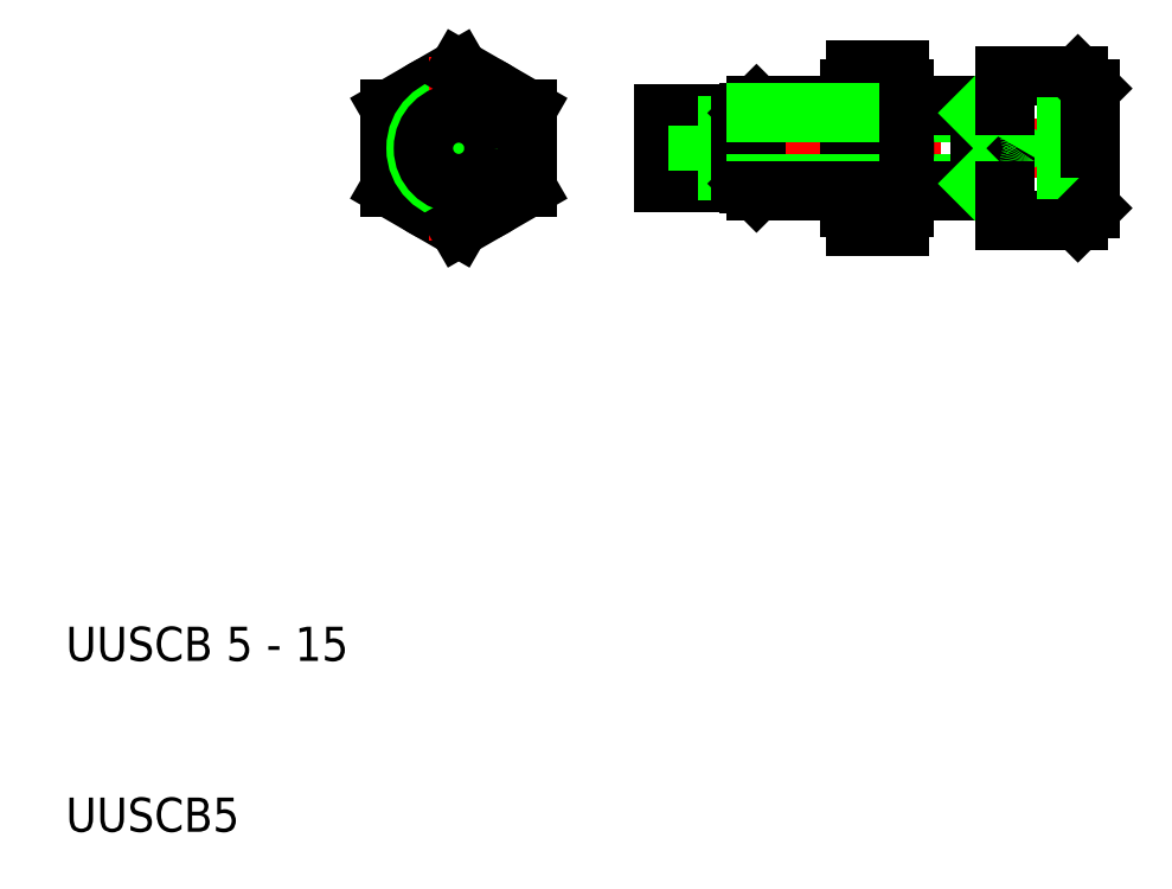
<metadata>
{"format":"dxf","ext":"dxf","renderer":"ezdxf+matplotlib","layout":"modelspace","background":"white","min_lineweight":24,"dpi":150}
</metadata>
<code>
0
SECTION
2
ENTITIES
0
TEXT
8
0
10
10
20
10
30
0
40
2
1
UUSCB5
0
TEXT
8
0
10
10
20
20
30
0
40
2
1
UUSCB 5 - 15
0
LINE
8
CENTER
10
70.75
20
50
30
0
11
44.25
21
50
31
0
0
LINE
8
0
10
49.5
20
52
30
0
11
45
21
52
31
0
0
LINE
8
0
10
45
20
51.1
30
0
11
49.5
21
51.1
31
0
0
LINE
8
0
10
49.5
20
48
30
0
11
45
21
48
31
0
0
LINE
8
0
10
45
20
48.9
30
0
11
49.5
21
48.9
31
0
0
LINE
8
CENTER
10
28.25
20
50
30
0
11
37.75
21
50
31
0
0
LINE
8
0
10
33
20
54.62
30
0
11
29
21
52.31
31
0
0
LINE
8
0
10
29
20
47.69
30
0
11
33
21
45.38
31
0
0
CIRCLE
8
0
10
33
20
50
30
0
40
4
0
LINE
8
0
10
29
20
52.31
30
0
11
29
21
47.69
31
0
0
CIRCLE
8
0
10
33
20
50
30
0
40
2.5
0
LINE
8
CENTER
10
33
20
55.37
30
0
11
33
21
44.63
31
0
0
POLYLINE
8
0
66
     1
10
0
20
0
30
0
70
     1
0
VERTEX
8
0
10
33
20
51.44
30
0
0
VERTEX
8
0
10
31.75
20
50.72
30
0
0
VERTEX
8
0
10
31.75
20
49.28
30
0
0
VERTEX
8
0
10
33
20
48.56
30
0
0
VERTEX
8
0
10
34.25
20
49.28
30
0
0
VERTEX
8
0
10
34.25
20
50.72
30
0
0
SEQEND
8
0
0
LINE
8
0
10
37
20
47.69
30
0
11
37
21
52.31
31
0
0
CIRCLE
8
0
10
33
20
50
30
0
40
2.067
0
LINE
8
0
10
33
20
45.38
30
0
11
37
21
47.69
31
0
0
LINE
8
0
10
37
20
52.31
30
0
11
33
21
54.62
31
0
0
LINE
8
0
10
45
20
48
30
0
11
45
21
50
31
0
0
LINE
8
0
10
45
20
52
30
0
11
45
21
50
31
0
0
LINE
8
0
10
63.5
20
52.07
30
0
11
59.1
21
52.07
31
0
0
LINE
8
0
10
63.5
20
47.93
30
0
11
59.1
21
47.93
31
0
0
LINE
8
0
10
65
20
52.5
30
0
11
59.1
21
52.5
31
0
0
LINE
8
0
10
65
20
47.5
30
0
11
59.1
21
47.5
31
0
0
LINE
8
0
10
47
20
48.7
30
0
11
47
21
51.3
31
0
0
LINE
8
0
10
48.8
20
48.7
30
0
11
48.8
21
50
31
0
0
LINE
8
0
10
49.5
20
51.3
30
0
11
49.5
21
48.7
31
0
0
LINE
8
0
10
55.9
20
46.55
30
0
11
55.9
21
53.45
31
0
0
LINE
8
0
10
59.1
20
46.55
30
0
11
59.1
21
53.45
31
0
0
ARC
8
0
10
50.67
20
50
30
0
40
8.426
50
344.2
51
15.84
0
ARC
8
0
10
64.33
20
50
30
0
40
8.426
50
164.2
51
195.8
0
ARC
8
0
10
58.13
20
46.55
30
0
40
2.226
50
180
51
211.1
0
ARC
8
0
10
58.13
20
46.55
30
0
40
2.226
50
148.9
51
180
0
LINE
8
0
10
49.5
20
48.7
30
0
11
47
21
48.7
31
0
0
LINE
8
0
10
49.5
20
48.7
30
0
11
49.5
21
48
31
0
0
LINE
8
0
10
49.5
20
48.7
30
0
11
50
21
48.7
31
0
0
LINE
8
0
10
58.78
20
45.4
30
0
11
56.22
21
45.4
31
0
0
LINE
8
0
10
56.22
20
47.7
30
0
11
58.78
21
47.7
31
0
0
ARC
8
0
10
56.87
20
46.55
30
0
40
2.226
50
328.9
51
0
0
ARC
8
0
10
56.87
20
46.55
30
0
40
2.226
50
0
51
31.1
0
ARC
8
0
10
58.13
20
53.45
30
0
40
2.226
50
180
51
211.1
0
ARC
8
0
10
58.13
20
53.45
30
0
40
2.226
50
148.9
51
180
0
LINE
8
0
10
49.5
20
51.3
30
0
11
47
21
51.3
31
0
0
LINE
8
0
10
48.8
20
51.3
30
0
11
48.8
21
50
31
0
0
LINE
8
0
10
49.5
20
51.3
30
0
11
49.5
21
52
31
0
0
LINE
8
0
10
49.5
20
51.3
30
0
11
50
21
51.3
31
0
0
LINE
8
0
10
56.22
20
52.3
30
0
11
58.78
21
52.3
31
0
0
LINE
8
0
10
58.78
20
54.6
30
0
11
56.22
21
54.6
31
0
0
ARC
8
0
10
56.87
20
53.45
30
0
40
2.226
50
328.9
51
0
0
ARC
8
0
10
56.87
20
53.45
30
0
40
2.226
50
0
51
31.1
0
ARC
8
0
10
68.4
20
50
30
0
40
2.003
50
161.8
51
198.2
0
LINE
8
0
10
66.5
20
48.75
30
0
11
65.78
21
50
31
0
0
LINE
8
0
10
65
20
47.5
30
0
11
65
21
52.5
31
0
0
LINE
8
0
10
63.5
20
52.5
30
0
11
63.5
21
47.5
31
0
0
LINE
8
0
10
70
20
46.5
30
0
11
70
21
50
31
0
0
ARC
8
0
10
66.94
20
49.06
30
0
40
0.5383
50
144.5
51
215.5
0
LINE
8
0
10
65
20
45.75
30
0
11
69.25
21
45.75
31
0
0
LINE
8
0
10
63.5
20
47.93
30
0
11
63.93
21
47.5
31
0
0
LINE
8
0
10
65
20
47.5
30
0
11
65
21
45.75
31
0
0
LINE
8
0
10
70
20
49.38
30
0
11
66.5
21
49.38
31
0
0
LINE
8
0
10
70
20
48.75
30
0
11
66.5
21
48.75
31
0
0
LINE
8
0
10
69.25
20
45.75
30
0
11
70
21
46.5
31
0
0
ARC
8
0
10
66.94
20
50.94
30
0
40
0.5383
50
144.5
51
215.5
0
LINE
8
0
10
66.5
20
51.25
30
0
11
65.78
21
50
31
0
0
LINE
8
0
10
65
20
54.25
30
0
11
69.25
21
54.25
31
0
0
LINE
8
0
10
63.5
20
52.07
30
0
11
63.93
21
52.5
31
0
0
LINE
8
0
10
65
20
52.5
30
0
11
65
21
54.25
31
0
0
LINE
8
0
10
70
20
51.25
30
0
11
66.5
21
51.25
31
0
0
LINE
8
0
10
70
20
50.62
30
0
11
66.5
21
50.62
31
0
0
LINE
8
0
10
69.25
20
54.25
30
0
11
70
21
53.5
31
0
0
LINE
8
0
10
70
20
53.5
30
0
11
70
21
50
31
0
0
LINE
8
0
10
50
20
47.93
30
0
11
50
21
52.07
31
0
0
LINE
8
0
10
50.43
20
47.5
30
0
11
50.43
21
52.5
31
0
0
LINE
8
0
10
50.43
20
47.5
30
0
11
50
21
47.93
31
0
0
LINE
8
0
10
50.43
20
52.5
30
0
11
50
21
52.07
31
0
0
LINE
8
0
10
55.9
20
52.5
30
0
11
50.43
21
52.5
31
0
0
LINE
8
0
10
55.9
20
52.07
30
0
11
50.43
21
52.07
31
0
0
LINE
8
0
10
55.9
20
47.93
30
0
11
50.43
21
47.93
31
0
0
LINE
8
0
10
55.9
20
47.5
30
0
11
50.43
21
47.5
31
0
0
ENDSEC
0
EOF

</code>
